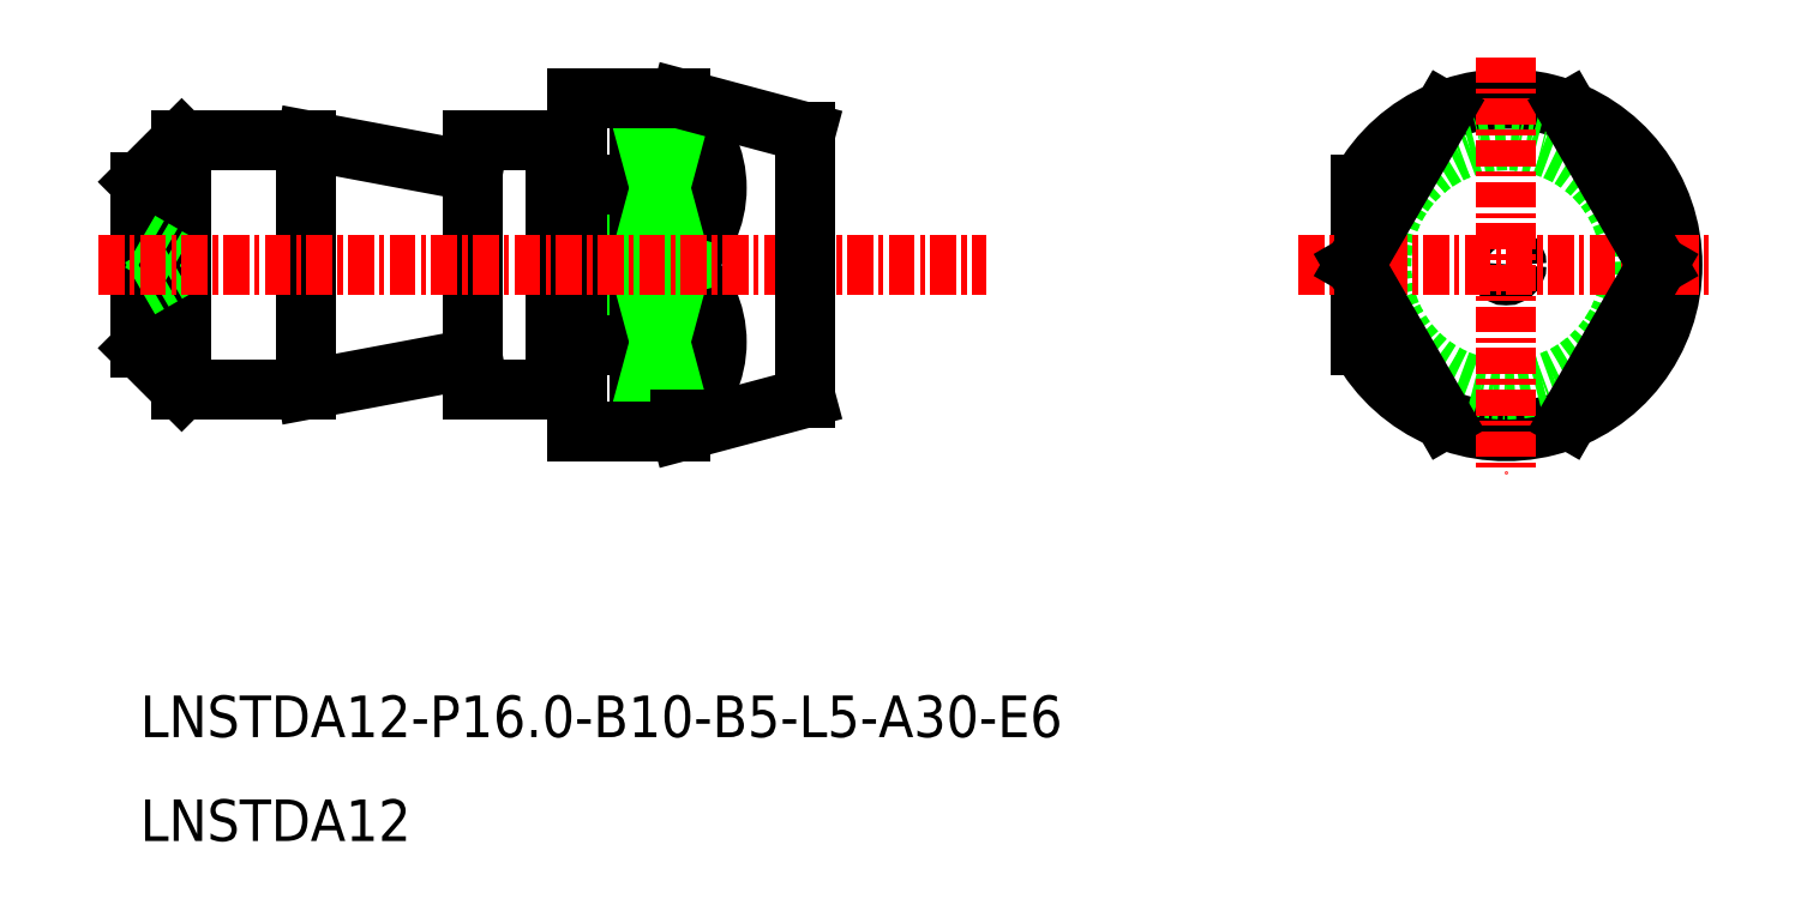
<metadata>
{"format":"dxf","ext":"dxf","renderer":"ezdxf+matplotlib","layout":"modelspace","background":"white","min_lineweight":24,"dpi":150}
</metadata>
<code>
0
SECTION
2
ENTITIES
0
TEXT
8
0
10
-1746
20
-777.4
30
0
40
2
1
LNSTDA12
0
TEXT
8
0
10
-1746
20
-772.4
30
0
40
2
1
LNSTDA12-P16-B10-B5-L5-A30-E6
0
LINE
8
0
10
-1725
20
-755.6
30
0
11
-1726
21
-755.6
31
0
0
LINE
8
0
10
-1725
20
-743.8
30
0
11
-1726
21
-743.8
31
0
0
LINE
8
0
10
-1725
20
-753.5
30
0
11
-1722
21
-745.8
31
0
0
LINE
8
0
10
-1722
20
-753.5
30
0
11
-1725
21
-745.8
31
0
0
LINE
8
0
10
-1722
20
-753.5
30
0
11
-1725
21
-753.5
31
0
0
LINE
8
0
10
-1722
20
-745.8
30
0
11
-1725
21
-745.8
31
0
0
LINE
8
CENTER
10
-1687
20
-750.1
30
0
11
-1687
21
-753.5
31
0
0
LINE
8
CENTER
10
-1687
20
-745.8
30
0
11
-1687
21
-749.2
31
0
0
LINE
8
0
10
-1720
20
-742.2
30
0
11
-1720
21
-741.7
31
0
0
LINE
8
0
10
-1720
20
-757.7
30
0
11
-1720
21
-757.1
31
0
0
LINE
8
0
10
-1722
20
-757.1
30
0
11
-1722
21
-742.2
31
0
0
LINE
8
0
10
-1720
20
-742.2
30
0
11
-1722
21
-742.2
31
0
0
LINE
8
0
10
-1720
20
-757.1
30
0
11
-1722
21
-757.1
31
0
0
LINE
8
0
10
-1720
20
-749.7
30
0
11
-1722
21
-749.7
31
0
0
ARC
8
0
10
-1723
20
-746
30
0
40
4.852
50
310.2
51
49.84
0
ARC
8
0
10
-1723
20
-753.4
30
0
40
4.852
50
310.2
51
49.84
0
LINE
8
0
10
-1720
20
-742.2
30
0
11
-1720
21
-741.7
31
0
0
LINE
8
0
10
-1720
20
-742.2
30
0
11
-1722
21
-749.7
31
0
0
LINE
8
0
10
-1720
20
-749.7
30
0
11
-1722
21
-742.2
31
0
0
LINE
8
0
10
-1720
20
-749.7
30
0
11
-1722
21
-757.1
31
0
0
LINE
8
0
10
-1720
20
-757.1
30
0
11
-1722
21
-749.7
31
0
0
CIRCLE
8
CENTER
10
-1680
20
-749.7
30
0
40
0.5
0
ARC
8
CENTER
10
-1680
20
-749.7
30
0
40
8
50
209
51
151
0
CIRCLE
8
0
10
-1680
20
-749.7
30
0
40
6
0
LINE
8
CENTER
10
-1680
20
-739.7
30
0
11
-1680
21
-759.7
31
0
0
LINE
8
CENTER
10
-1690
20
-749.7
30
0
11
-1670
21
-749.7
31
0
0
LINE
8
CENTER
10
-1687
20
-749.7
30
0
11
-1683
21
-757.1
31
0
0
LINE
8
CENTER
10
-1687
20
-749.7
30
0
11
-1683
21
-742.2
31
0
0
LINE
8
CENTER
10
-1673
20
-749.7
30
0
11
-1677
21
-742.2
31
0
0
LINE
8
CENTER
10
-1673
20
-749.7
30
0
11
-1677
21
-757.1
31
0
0
LINE
8
0
10
-1746
20
-753.7
30
0
11
-1744
21
-755.7
31
0
0
LINE
8
0
10
-1746
20
-745.7
30
0
11
-1744
21
-743.7
31
0
0
LINE
8
0
10
-1730
20
-743.7
30
0
11
-1730
21
-755.7
31
0
0
LINE
8
0
10
-1730
20
-755.7
30
0
11
-1726
21
-755.7
31
0
0
LINE
8
0
10
-1730
20
-743.7
30
0
11
-1726
21
-743.7
31
0
0
LINE
8
0
10
-1726
20
-743.7
30
0
11
-1726
21
-755.7
31
0
0
LINE
8
0
10
-1738
20
-743.7
30
0
11
-1738
21
-755.7
31
0
0
LINE
8
0
10
-1738
20
-743.7
30
0
11
-1730
21
-745.2
31
0
0
LINE
8
0
10
-1730
20
-754.2
30
0
11
-1738
21
-755.7
31
0
0
LINE
8
0
10
-1746
20
-753.7
30
0
11
-1746
21
-745.7
31
0
0
LINE
8
0
10
-1744
20
-755.7
30
0
11
-1738
21
-755.7
31
0
0
LINE
8
0
10
-1744
20
-743.7
30
0
11
-1738
21
-743.7
31
0
0
LINE
8
CENTER
10
-1744
20
-755.7
30
0
11
-1744
21
-743.7
31
0
0
LINE
8
0
10
-1746
20
-748.5
30
0
11
-1744
21
-749.7
31
0
0
LINE
8
0
10
-1746
20
-750.8
30
0
11
-1744
21
-749.7
31
0
0
LINE
8
0
10
-1720
20
-757.7
30
0
11
-1720
21
-757.1
31
0
0
LINE
8
0
10
-1725
20
-757.7
30
0
11
-1720
21
-757.7
31
0
0
LINE
8
0
10
-1725
20
-741.7
30
0
11
-1720
21
-741.7
31
0
0
LINE
8
0
10
-1714
20
-749.2
30
0
11
-1715
21
-749.7
31
0
0
LINE
8
0
10
-1714
20
-750.2
30
0
11
-1715
21
-749.7
31
0
0
LINE
8
0
10
-1725
20
-757.7
30
0
11
-1725
21
-741.7
31
0
0
LINE
8
0
10
-1720
20
-741.7
30
0
11
-1714
21
-743.3
31
0
0
LINE
8
0
10
-1720
20
-757.7
30
0
11
-1714
21
-756.1
31
0
0
LINE
8
CENTER
10
-1748
20
-749.7
30
0
11
-1705
21
-749.7
31
0
0
LINE
8
0
10
-1714
20
-756.1
30
0
11
-1714
21
-743.3
31
0
0
ENDSEC
0
EOF

</code>
